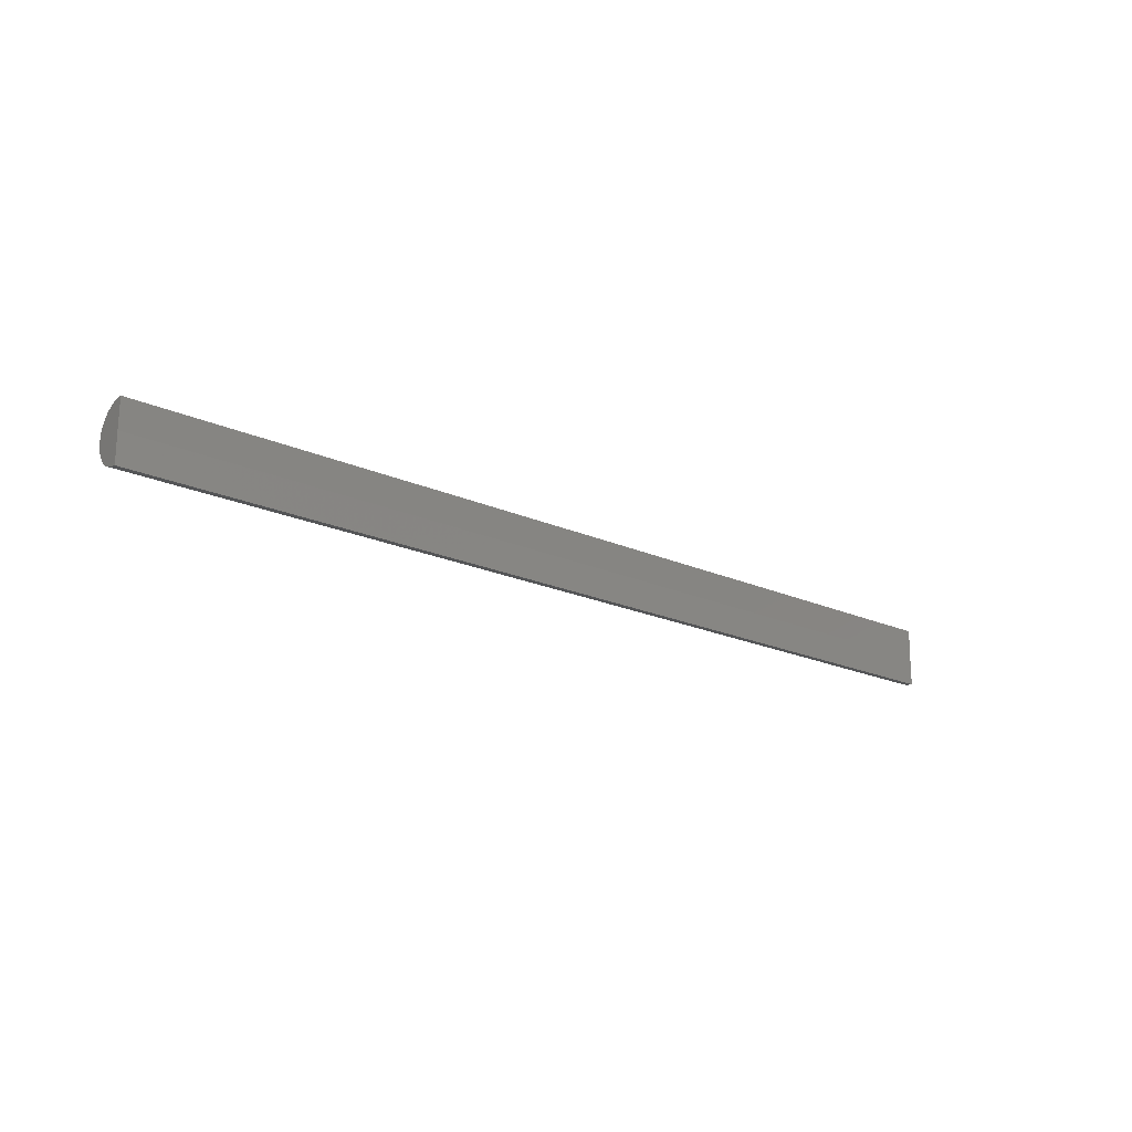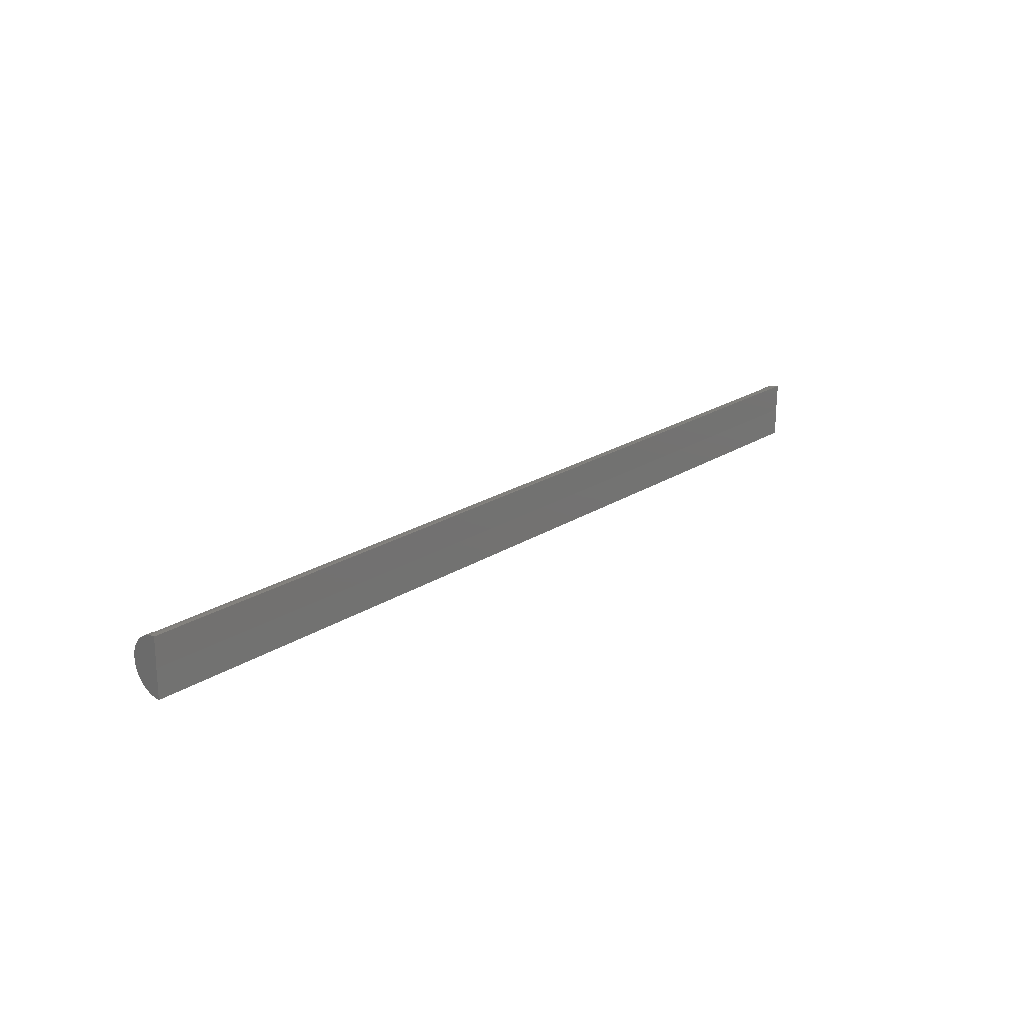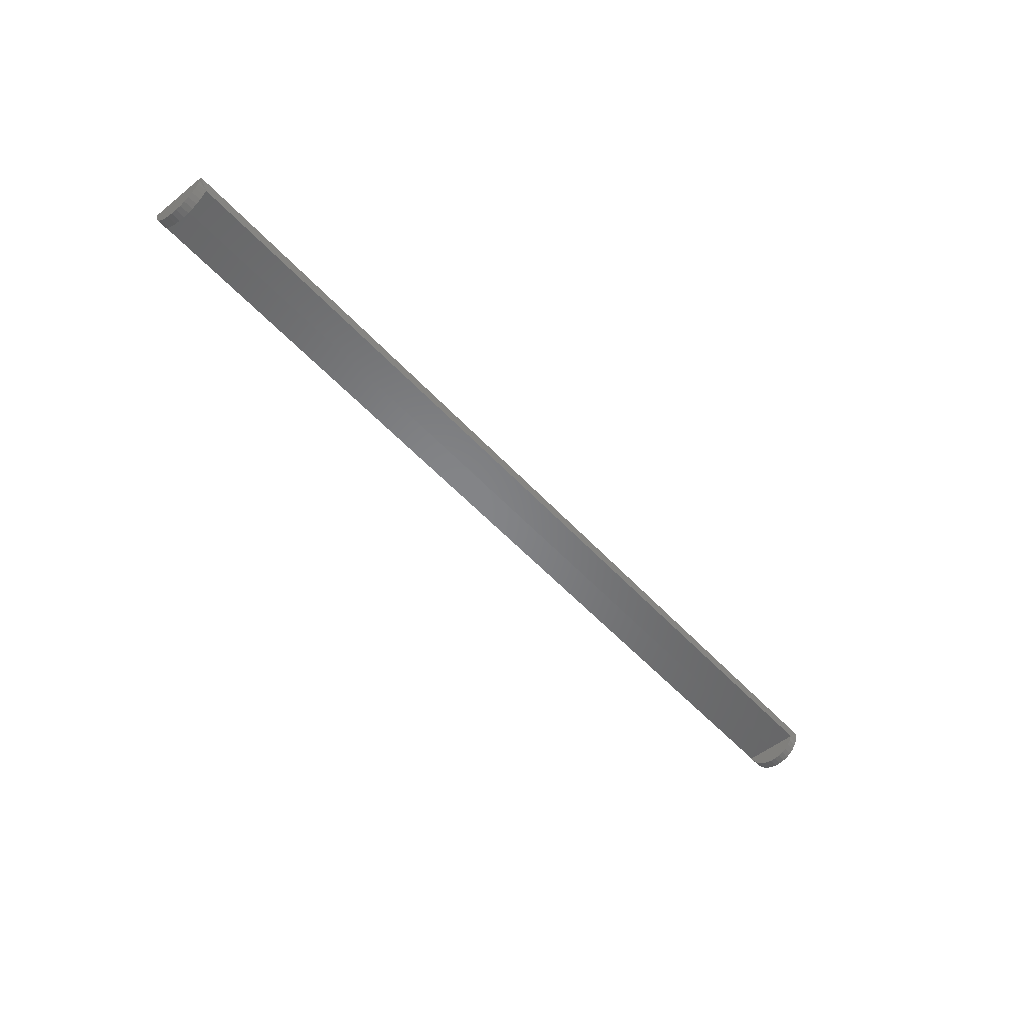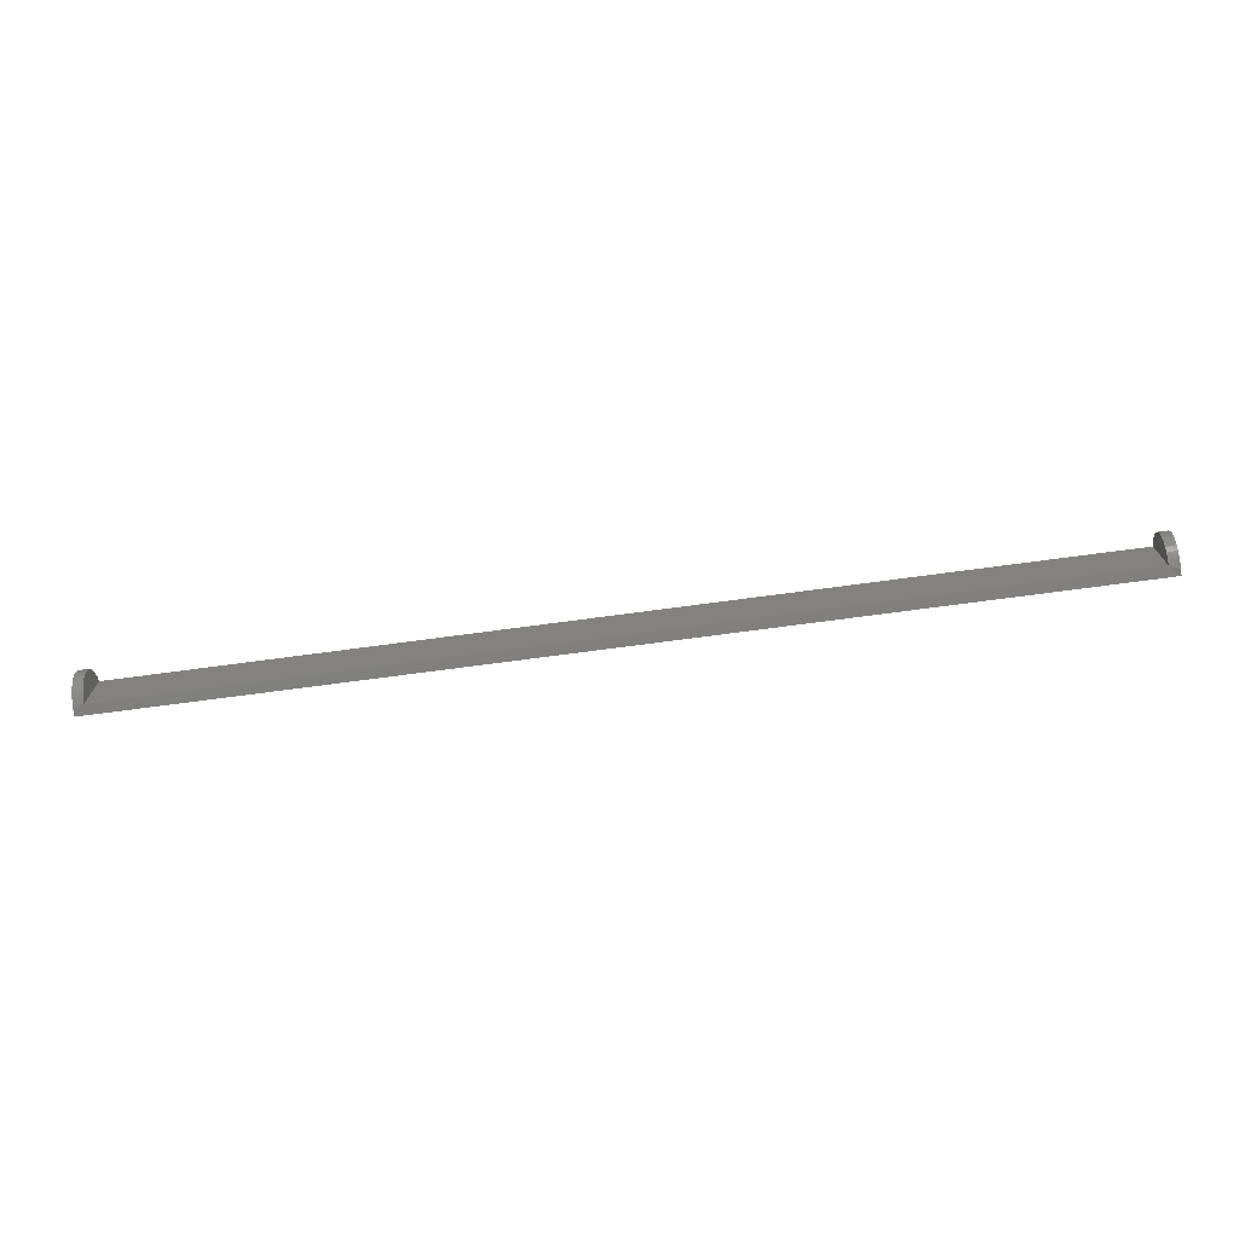
<metadata>
{"format":"stl","ext":"stl","renderer":"f3d","projection":"perspective","resolution":1024,"background":"white","views":[{"elev":-19.8,"azim":140.0,"up":"+Z"},{"elev":21.2,"azim":131.2,"up":"+Z"},{"elev":-52.7,"azim":130.9,"up":"+Y"},{"elev":-71.1,"azim":7.7,"up":"+Z"}]}
</metadata>
<code>
# stl→obj: 68 verts, 132 faces
v 0.007812 -0.007536 0.01489
v 1.511e-18 -0.004082 0.01576
v 1.436e-18 -0.008315 0.01461
v 0.7422 -0.007812 -0.02992
v 0.75 -2.868e-33 -0.03125
v 0.75 -0.004369 -0.03084
v 0.7422 -0.007536 0.01489
v 0.75 -0.008315 0.01461
v 0.75 -0.004082 0.01576
v 3.068e-18 0.0002918 0.01612
v 0.75 0.0002918 0.01612
v 0 0 -0.03125
v 0.007812 -0.007812 -0.02992
v -1.508e-18 -0.004369 -0.03084
v 0.75 -0.01226 0.0127
v 0.7422 -0.01166 0.01305
v 0.75 -0.01579 0.01009
v 0.7422 -0.01536 0.01046
v 0.75 -0.01878 0.006871
v 0.7422 -0.0185 0.007221
v 0.75 -0.02112 0.00316
v 0.7422 -0.02097 0.003442
v 0.75 -0.02273 -0.0009194
v 0.7422 -0.02268 -0.0007366
v 0.75 -0.02357 -0.005227
v 0.7422 -0.02356 -0.005163
v 0.75 -0.0236 -0.009614
v 0.7422 -0.02359 -0.009678
v 0.75 -0.02281 -0.01393
v 0.7422 -0.02276 -0.01412
v 0.75 -0.02125 -0.01803
v 0.7422 -0.0211 -0.01831
v 0.75 -0.01895 -0.02177
v 0.7422 -0.01868 -0.02212
v 0.75 -0.01601 -0.02502
v 0.7422 -0.01558 -0.0254
v 0.75 -0.01251 -0.02768
v 0.7422 -0.01191 -0.02804
v 0.75 -0.008588 -0.02964
v 0.007812 -0.01166 0.01305
v 1.312e-18 -0.01226 0.0127
v 0.007812 -0.01536 0.01046
v 1.143e-18 -0.01579 0.01009
v 0.007812 -0.0185 0.007221
v 9.35e-19 -0.01878 0.006871
v 0.007812 -0.02097 0.003442
v 6.946e-19 -0.02112 0.00316
v 0.007812 -0.02268 -0.0007366
v 4.304e-19 -0.02273 -0.0009194
v 0.007812 -0.02356 -0.005163
v 1.515e-19 -0.02357 -0.005227
v 0.007812 -0.02359 -0.009678
v -1.327e-19 -0.0236 -0.009614
v 0.007812 -0.02276 -0.01412
v -4.123e-19 -0.02281 -0.01393
v 0.007812 -0.0211 -0.01831
v -6.777e-19 -0.02125 -0.01803
v 0.007812 -0.01868 -0.02212
v -9.199e-19 -0.01895 -0.02177
v 0.007812 -0.01558 -0.0254
v -1.131e-18 -0.01601 -0.02502
v 0.007812 -0.01191 -0.02804
v -1.302e-18 -0.01251 -0.02768
v -1.429e-18 -0.008588 -0.02964
v 0.7422 -0.007812 -0.007518
v 0.007812 -0.007812 -0.007518
v 1.45e-18 1.479e-18 -0.007566
v 0.75 1.479e-18 -0.007566
f 1 2 3
f 4 5 6
f 7 8 9
f 10 2 1
f 10 1 7
f 10 7 9
f 10 9 11
f 12 5 4
f 12 4 13
f 12 13 14
f 8 7 15
f 15 7 16
f 15 16 17
f 17 16 18
f 17 18 19
f 19 18 20
f 19 20 21
f 21 20 22
f 21 22 23
f 23 22 24
f 23 24 25
f 25 24 26
f 25 26 27
f 27 26 28
f 27 28 29
f 29 28 30
f 29 30 31
f 31 30 32
f 31 32 33
f 33 32 34
f 33 34 35
f 35 34 36
f 35 36 37
f 37 36 38
f 37 38 39
f 39 38 4
f 39 4 6
f 1 3 40
f 40 3 41
f 40 41 42
f 42 41 43
f 42 43 44
f 44 43 45
f 44 45 46
f 46 45 47
f 46 47 48
f 48 47 49
f 48 49 50
f 50 49 51
f 50 51 52
f 52 51 53
f 52 53 54
f 54 53 55
f 54 55 56
f 56 55 57
f 56 57 58
f 58 57 59
f 58 59 60
f 60 59 61
f 60 61 62
f 62 61 63
f 62 63 13
f 13 63 64
f 13 64 14
f 32 38 36
f 32 36 34
f 4 38 32
f 4 32 30
f 4 30 28
f 4 28 65
f 65 28 26
f 65 26 24
f 65 24 22
f 65 22 20
f 65 20 18
f 65 18 16
f 65 16 7
f 60 62 56
f 58 60 56
f 13 66 52
f 13 52 54
f 13 54 56
f 13 56 62
f 66 1 40
f 66 40 42
f 66 42 44
f 66 44 46
f 66 46 48
f 66 48 50
f 66 50 52
f 66 13 65
f 65 13 4
f 66 65 1
f 1 65 7
f 10 11 67
f 67 11 68
f 12 67 5
f 5 67 68
f 61 64 63
f 12 14 64
f 12 64 61
f 12 61 59
f 12 59 57
f 12 57 55
f 12 55 53
f 12 53 67
f 67 53 51
f 67 51 49
f 67 49 47
f 67 47 45
f 67 45 43
f 67 43 41
f 67 41 3
f 67 3 2
f 67 2 10
f 37 39 35
f 68 11 9
f 68 9 8
f 68 8 15
f 68 15 17
f 68 17 19
f 68 19 21
f 68 21 23
f 68 23 25
f 68 25 27
f 68 27 5
f 5 27 29
f 5 29 31
f 5 31 33
f 5 33 35
f 5 35 39
f 5 39 6

</code>
